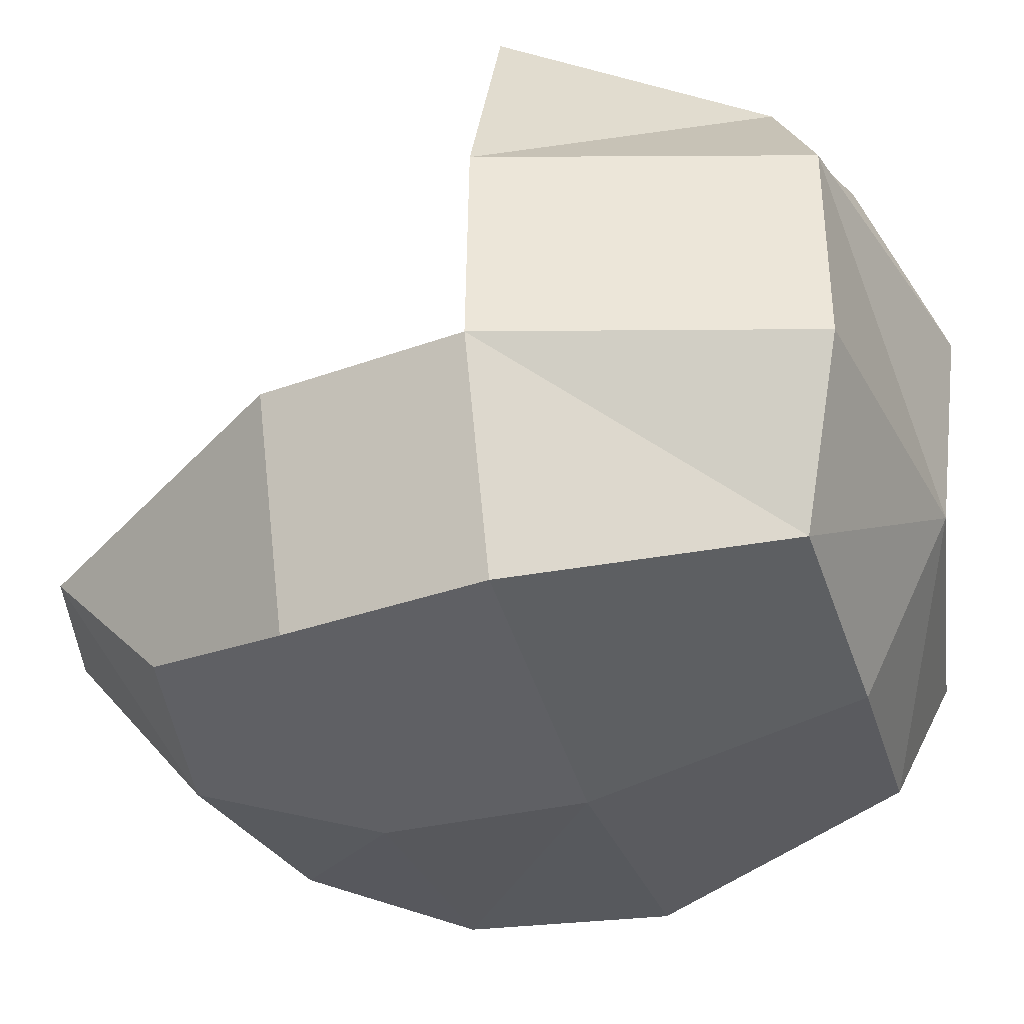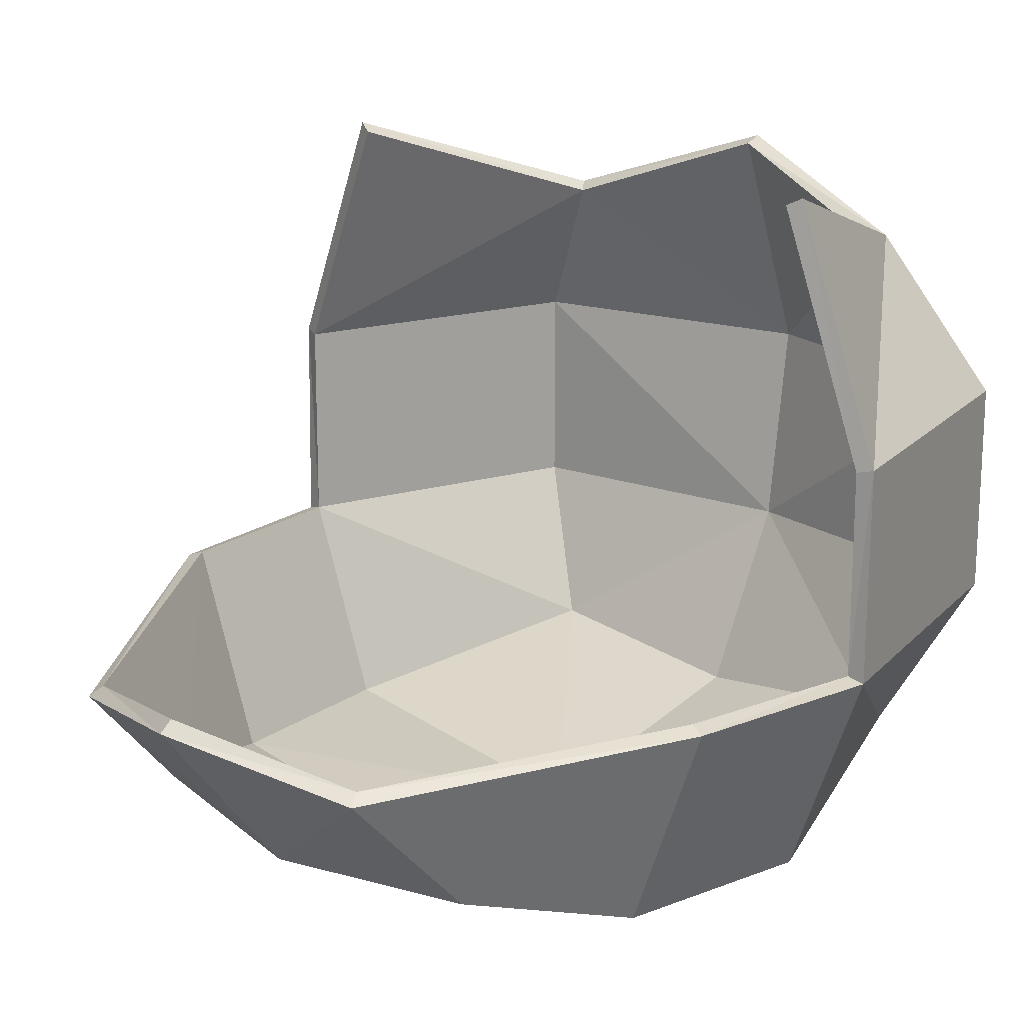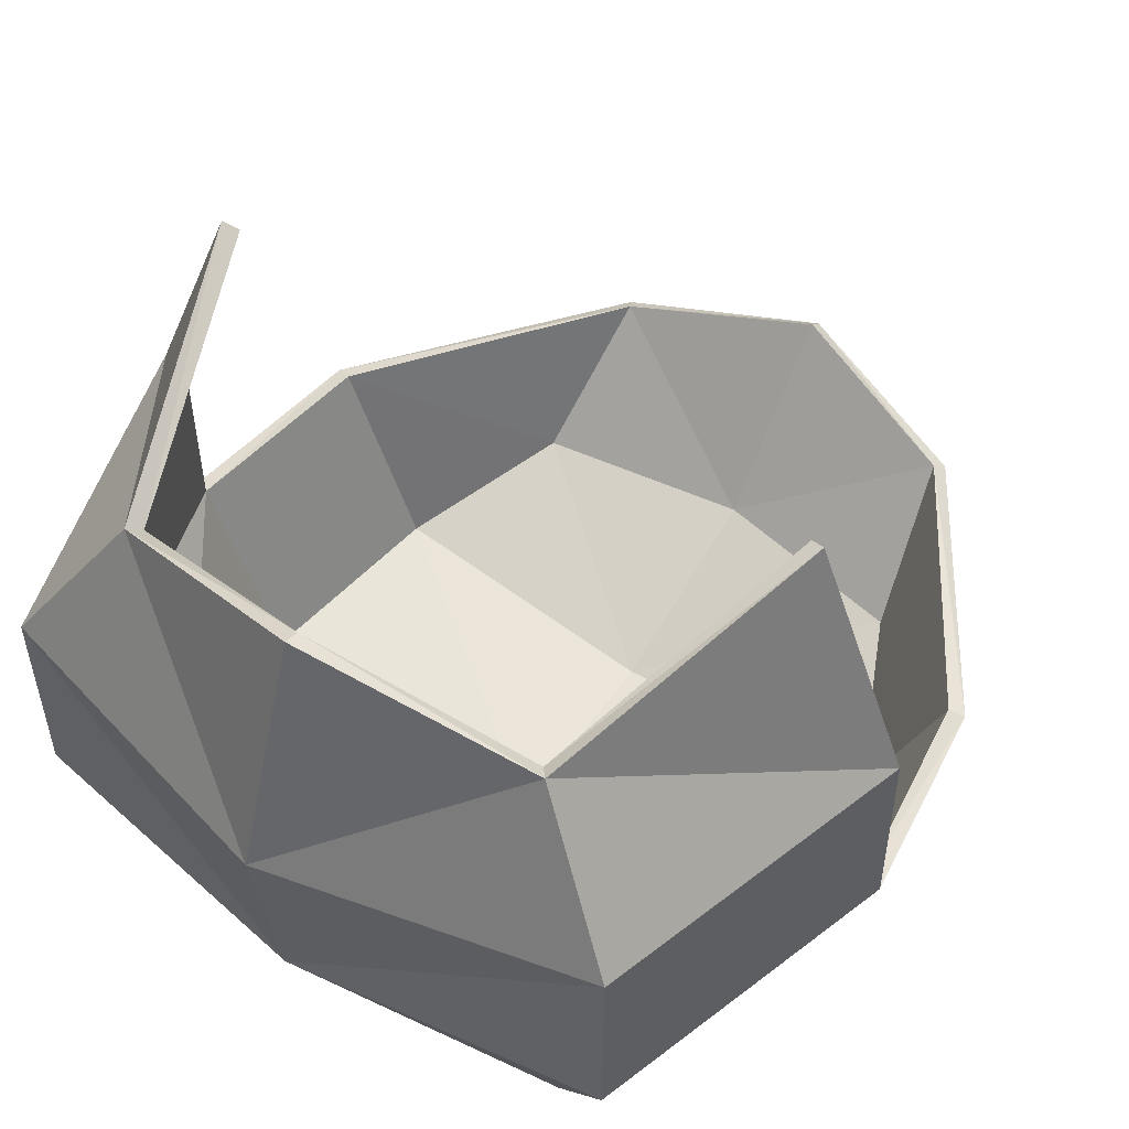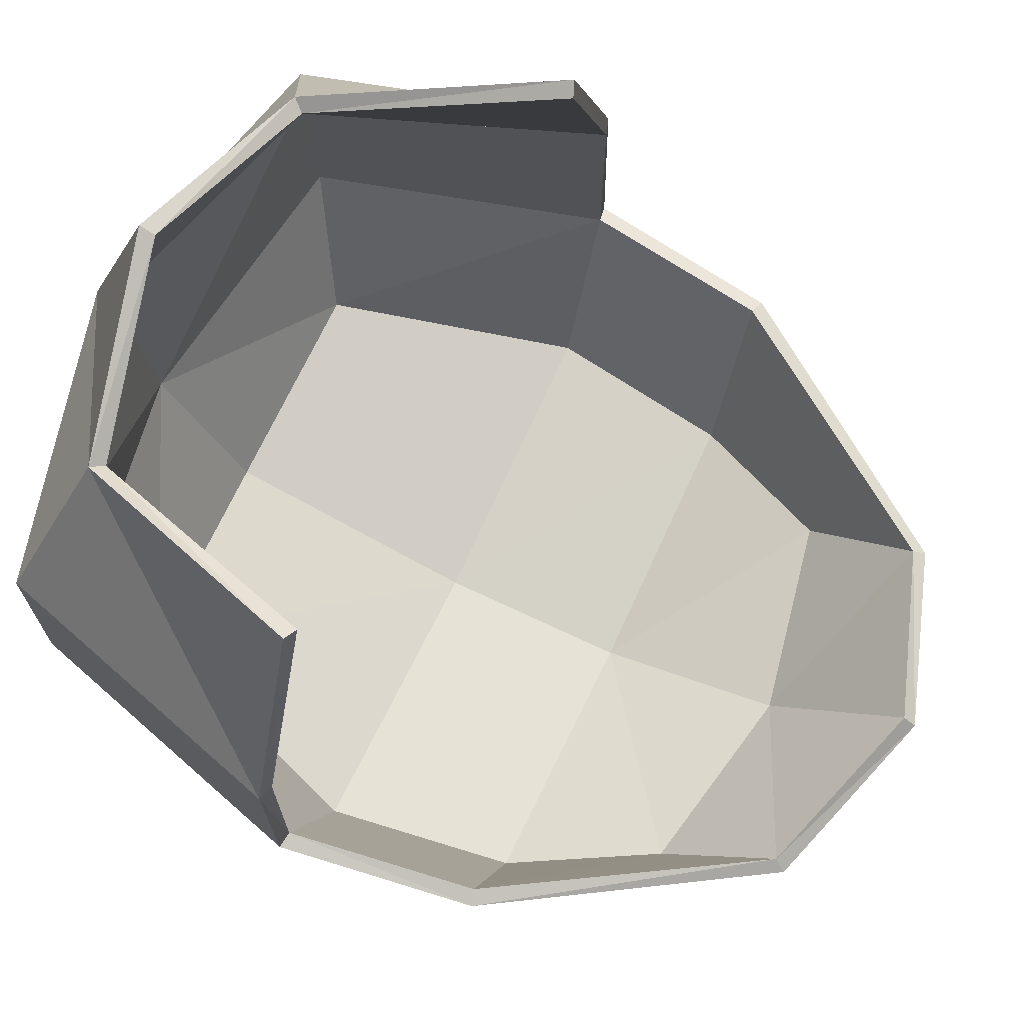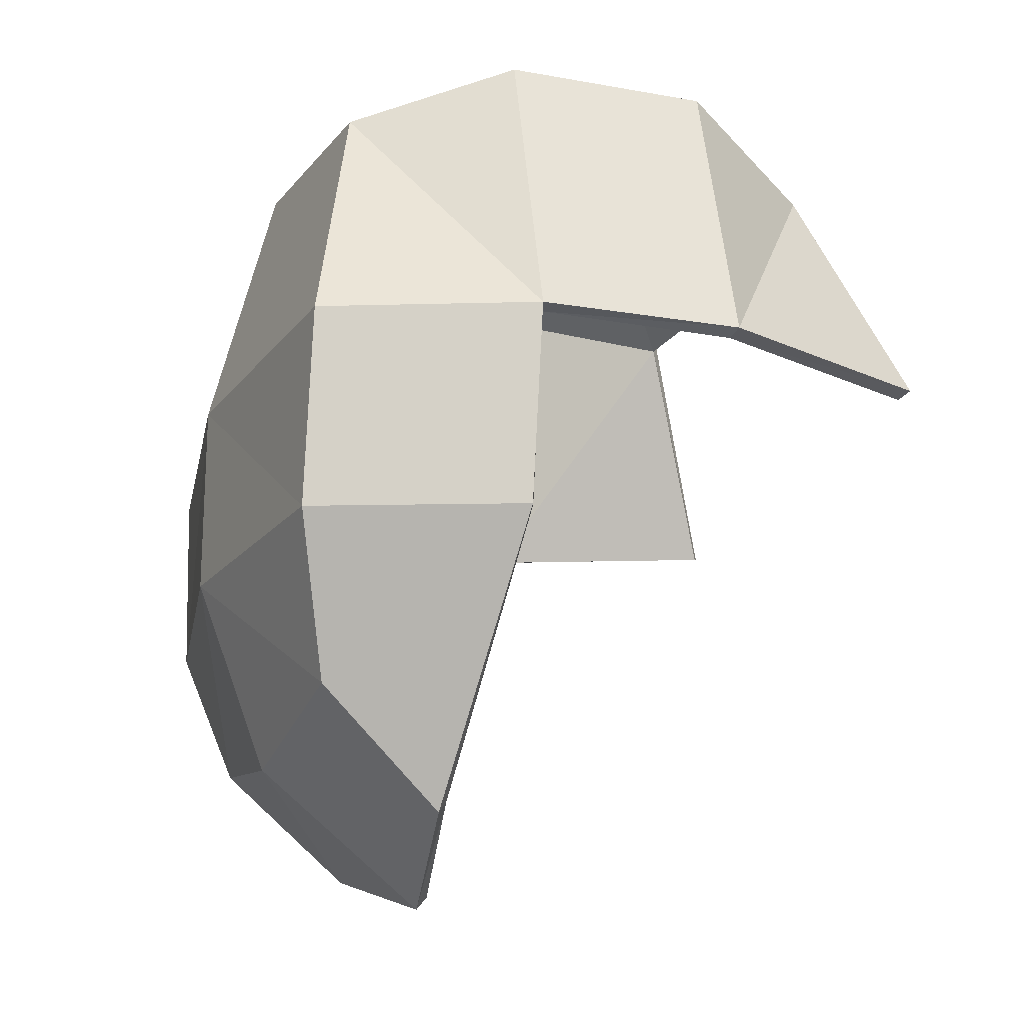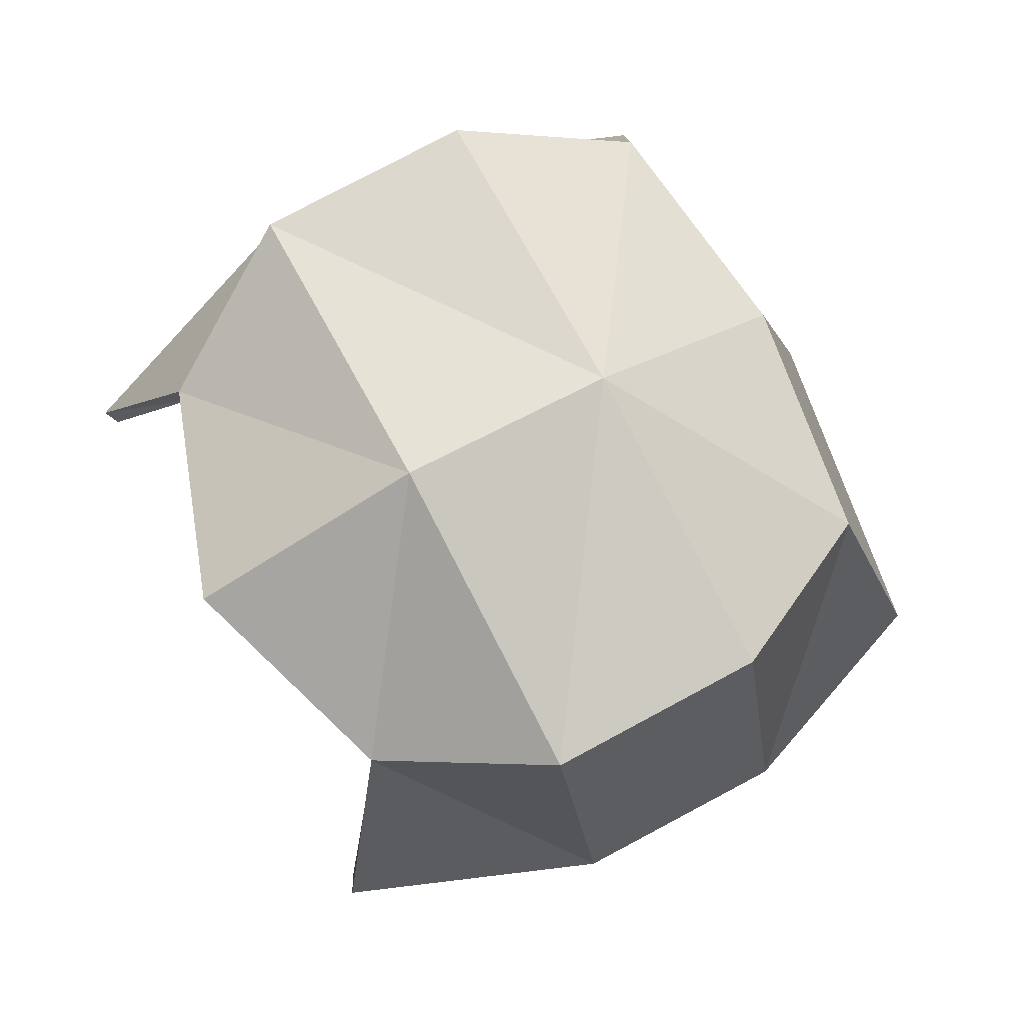
<metadata>
{"format":"obj","ext":"obj","renderer":"f3d","projection":"perspective","resolution":1024,"background":"white","views":[{"elev":-36.7,"azim":106.6,"up":"+Z"},{"elev":17.9,"azim":44.3,"up":"+Z"},{"elev":54.8,"azim":-145.4,"up":"+Z"},{"elev":71.0,"azim":-64.7,"up":"+Z"},{"elev":-19.9,"azim":-108.6,"up":"+Y"},{"elev":79.0,"azim":61.9,"up":"+Y"}]}
</metadata>
<code>
o Cube.001
v 0.652 1.331 -1.205
v 0.6087 -0.4557 -1.234
v 0.6071 1.316 0.3168
v 0.8652 0.583 0.5654
v 0.8251 -0.008655 -1.359
v 0.9076 0.5719 -1.359
v 0.8804 1.475 -0.746
v 0.8815 1.475 -0.1378
v 0.5504 -0.7923 -0.8641
v 1.057 -0.009904 -0.7509
v 1.14 0.5742 -0.747
v 1.139 0.5819 -0.1367
v -0.6517 1.331 -1.205
v -0.6085 -0.4557 -1.234
v -0.6068 1.316 0.3168
v -0.865 0.583 0.5654
v -0.8249 -0.008655 -1.359
v -0.9073 0.5719 -1.359
v 0.000138 -0.5724 -1.263
v 0.000138 1.455 0.5221
v 0.000138 1.353 -1.287
v 0.000138 0.5723 -1.48
v 0.000138 -0.004086 -1.479
v -0.8802 1.475 -0.746
v -0.8813 1.475 -0.1378
v -0.5501 -0.7923 -0.8641
v 0.000138 -0.97 -0.7662
v 0.000138 1.615 -0.7457
v 0.000138 1.69 -0.1395
v -1.056 -0.009904 -0.7509
v -1.14 0.5742 -0.747
v -1.139 0.5819 -0.1367
v 0.6311 1.301 -1.171
v 0.5851 -0.4279 -1.2
v 0.5786 1.282 0.2945
v 0.8235 0.5666 0.5433
v 0.7951 0.004679 -1.321
v 0.876 0.5666 -1.321
v 0.8476 1.439 -0.7342
v 0.8476 1.439 -0.1477
v 0.5302 -0.7563 -0.8359
v 1.012 0.004679 -0.7342
v 1.093 0.5666 -0.7342
v 1.093 0.5666 -0.1477
v -0.6308 1.301 -1.171
v -0.5849 -0.4279 -1.2
v -0.5783 1.282 0.2945
v -0.8232 0.5666 0.5433
v -0.7949 0.004679 -1.321
v -0.8757 0.5666 -1.321
v 0.000138 -0.5427 -1.222
v 0.000138 1.409 0.5024
v 0.000138 1.321 -1.248
v 0.000138 0.5666 -1.43
v 0.000138 0.004679 -1.43
v -0.8474 1.439 -0.7342
v -0.8474 1.439 -0.1477
v -0.5299 -0.7563 -0.8359
v 0.000138 -0.9315 -0.7342
v 0.000138 1.566 -0.7342
v 0.000138 1.641 -0.1477
v -1.011 0.004679 -0.7342
v -1.092 0.5666 -0.7342
v -1.092 0.5666 -0.1477
f 23 2 19
f 22 5 23
f 12 3 4
f 22 1 6
f 29 3 8
f 6 10 5
f 1 28 7
f 28 8 7
f 2 10 9
f 1 11 6
f 7 12 11
f 19 9 27
f 14 23 19
f 17 22 23
f 32 15 25
f 22 13 21
f 15 29 25
f 30 18 17
f 13 28 21
f 25 28 24
f 14 30 17
f 31 13 18
f 32 24 31
f 19 26 14
f 34 55 51
f 37 54 55
f 44 35 40
f 54 33 53
f 35 61 40
f 42 38 37
f 33 60 53
f 40 60 39
f 34 42 37
f 43 33 38
f 44 39 43
f 51 41 34
f 55 46 51
f 54 49 55
f 64 47 48
f 54 45 50
f 61 47 57
f 50 62 49
f 45 60 56
f 60 57 56
f 46 62 58
f 45 63 50
f 56 64 63
f 51 58 59
f 4 35 36
f 3 52 35
f 4 44 12
f 12 43 11
f 10 43 42
f 10 41 9
f 27 41 59
f 16 47 15
f 15 52 20
f 16 64 48
f 32 63 64
f 30 63 31
f 30 58 62
f 27 58 26
f 23 5 2
f 22 6 5
f 12 8 3
f 22 21 1
f 29 20 3
f 6 11 10
f 1 21 28
f 28 29 8
f 2 5 10
f 1 7 11
f 7 8 12
f 19 2 9
f 14 17 23
f 17 18 22
f 32 16 15
f 22 18 13
f 15 20 29
f 30 31 18
f 13 24 28
f 25 29 28
f 14 26 30
f 31 24 13
f 32 25 24
f 19 27 26
f 34 37 55
f 37 38 54
f 44 36 35
f 54 38 33
f 35 52 61
f 42 43 38
f 33 39 60
f 40 61 60
f 34 41 42
f 43 39 33
f 44 40 39
f 51 59 41
f 55 49 46
f 54 50 49
f 64 57 47
f 54 53 45
f 61 52 47
f 50 63 62
f 45 53 60
f 60 61 57
f 46 49 62
f 45 56 63
f 56 57 64
f 51 46 58
f 4 3 35
f 3 20 52
f 4 36 44
f 12 44 43
f 10 11 43
f 10 42 41
f 27 9 41
f 16 48 47
f 15 47 52
f 16 32 64
f 32 31 63
f 30 62 63
f 30 26 58
f 27 59 58

</code>
